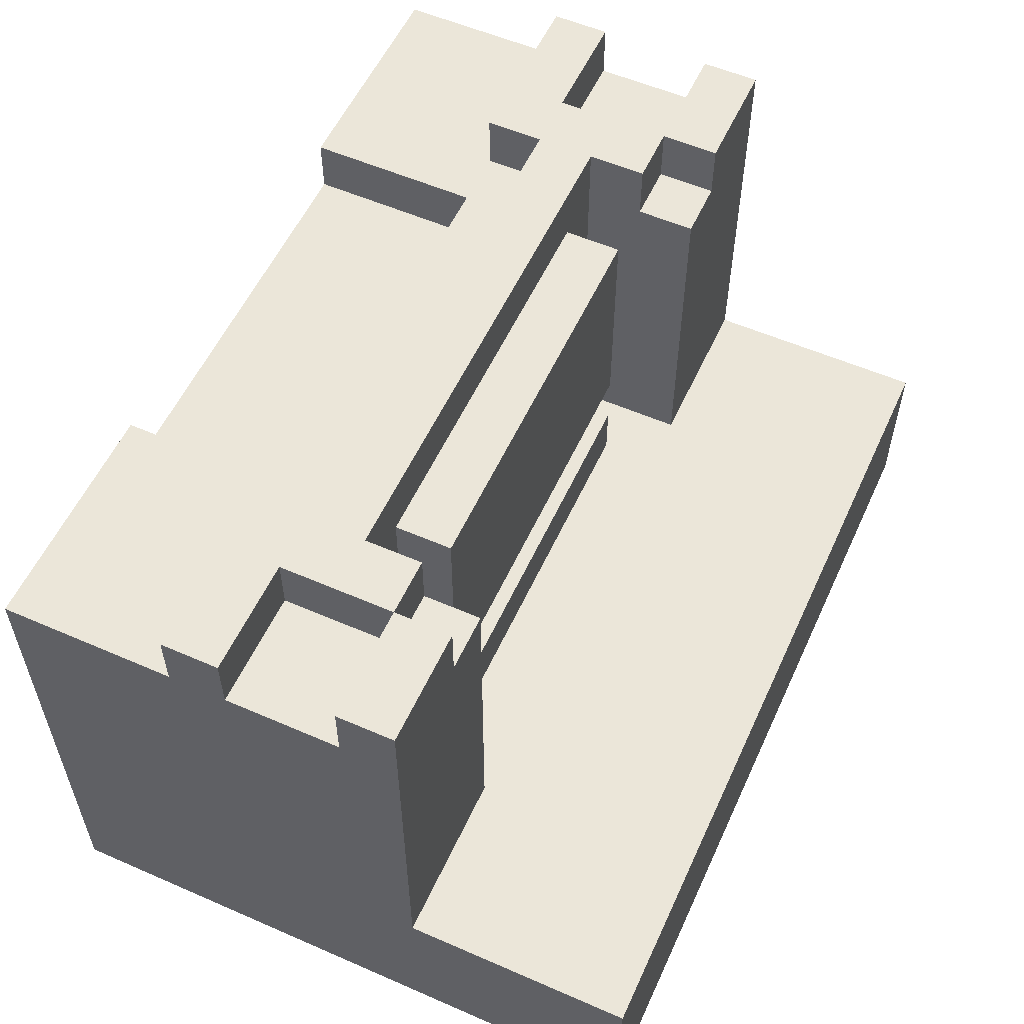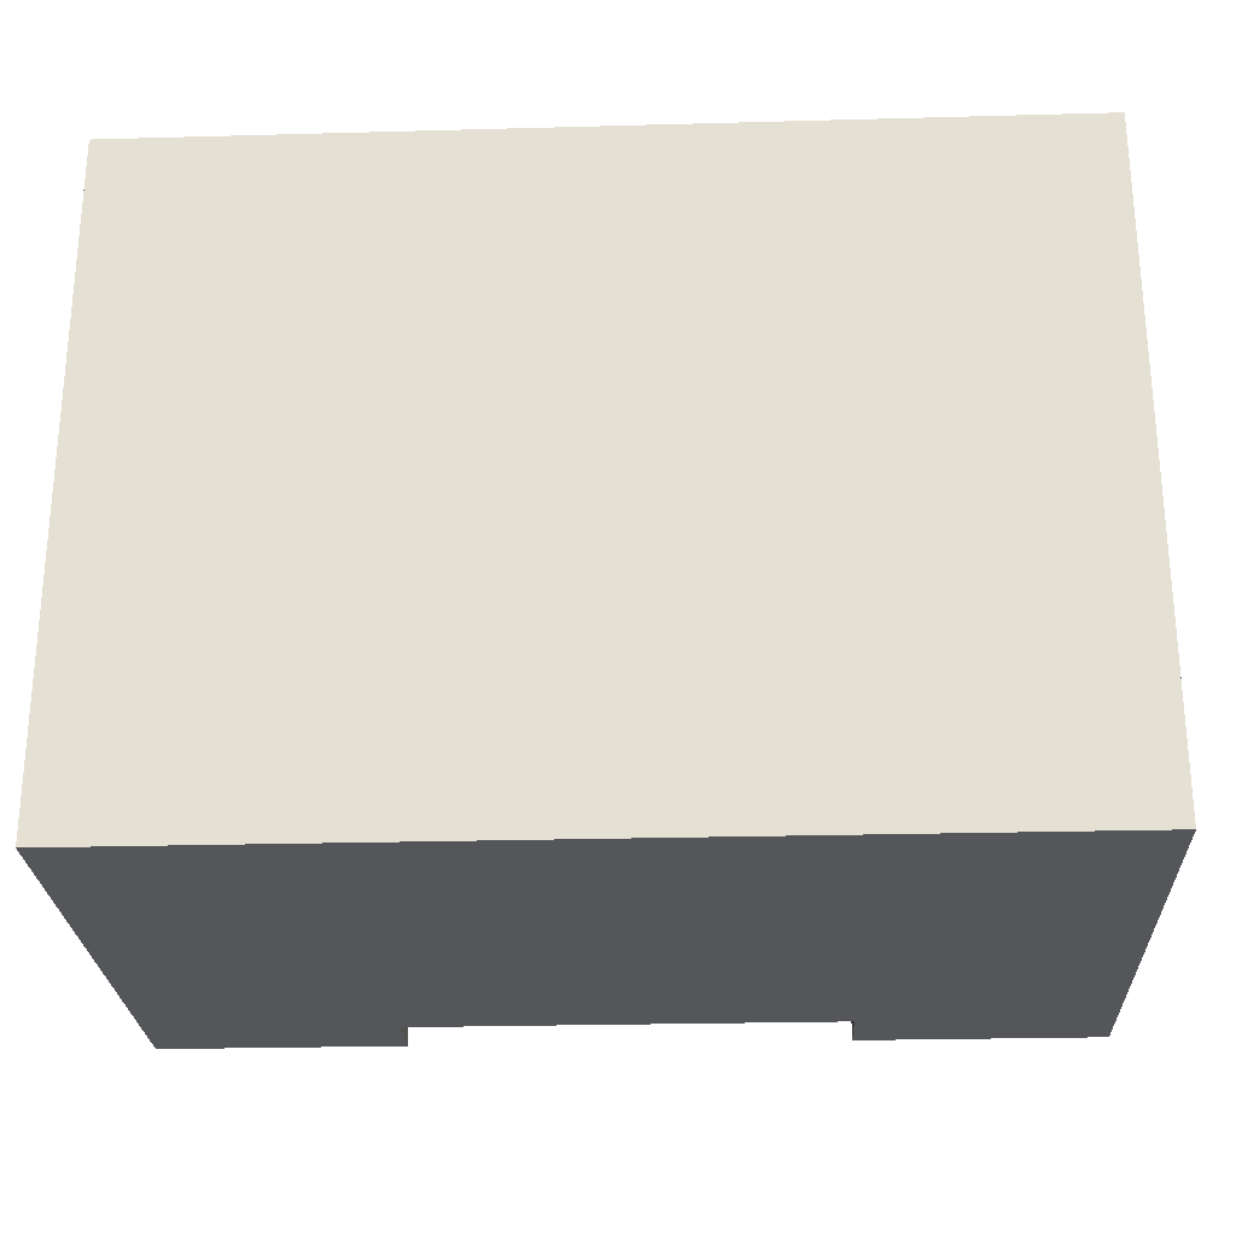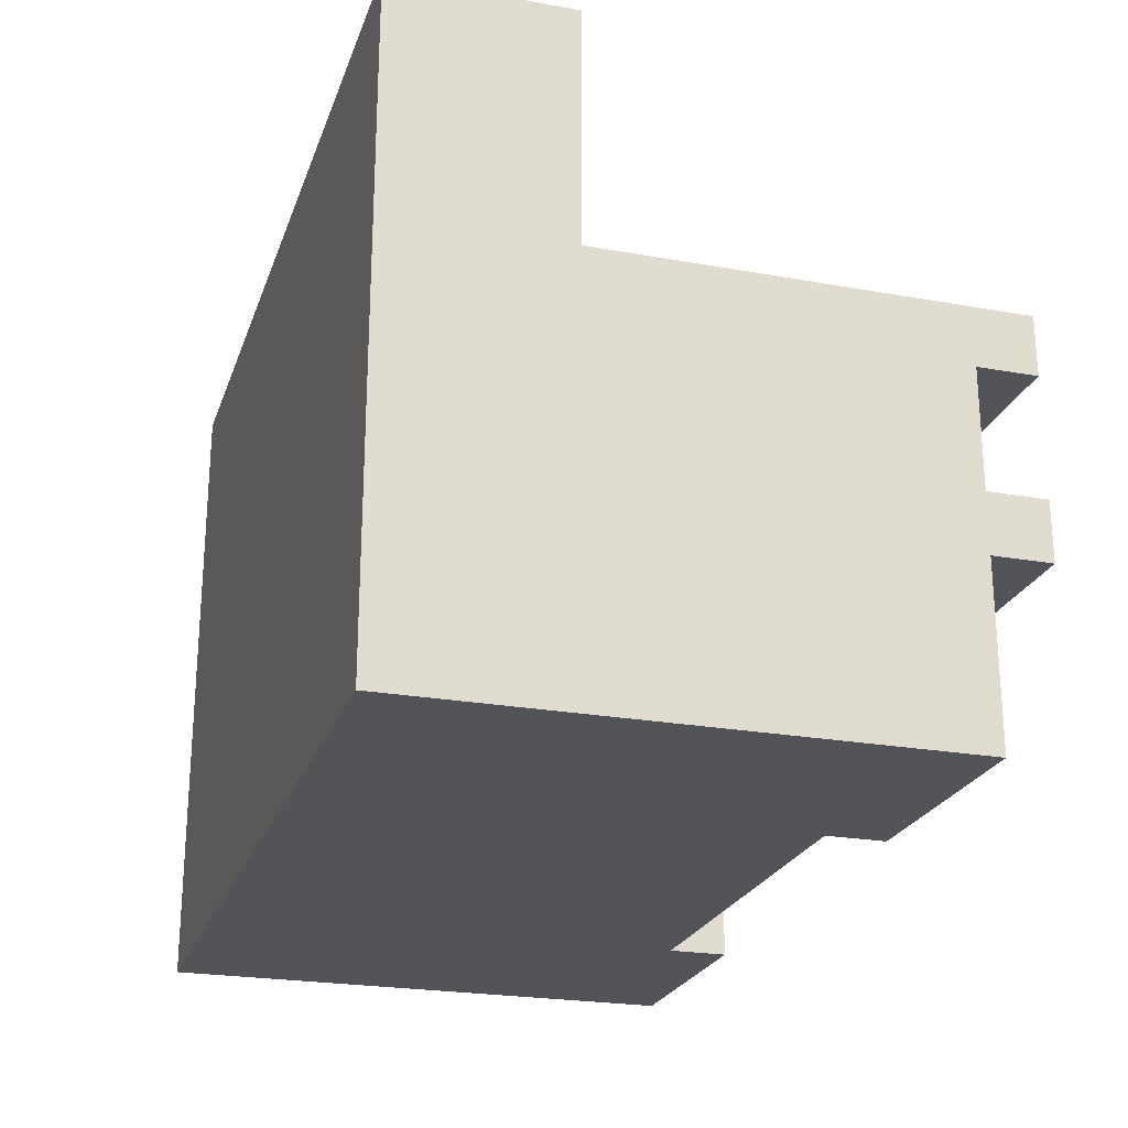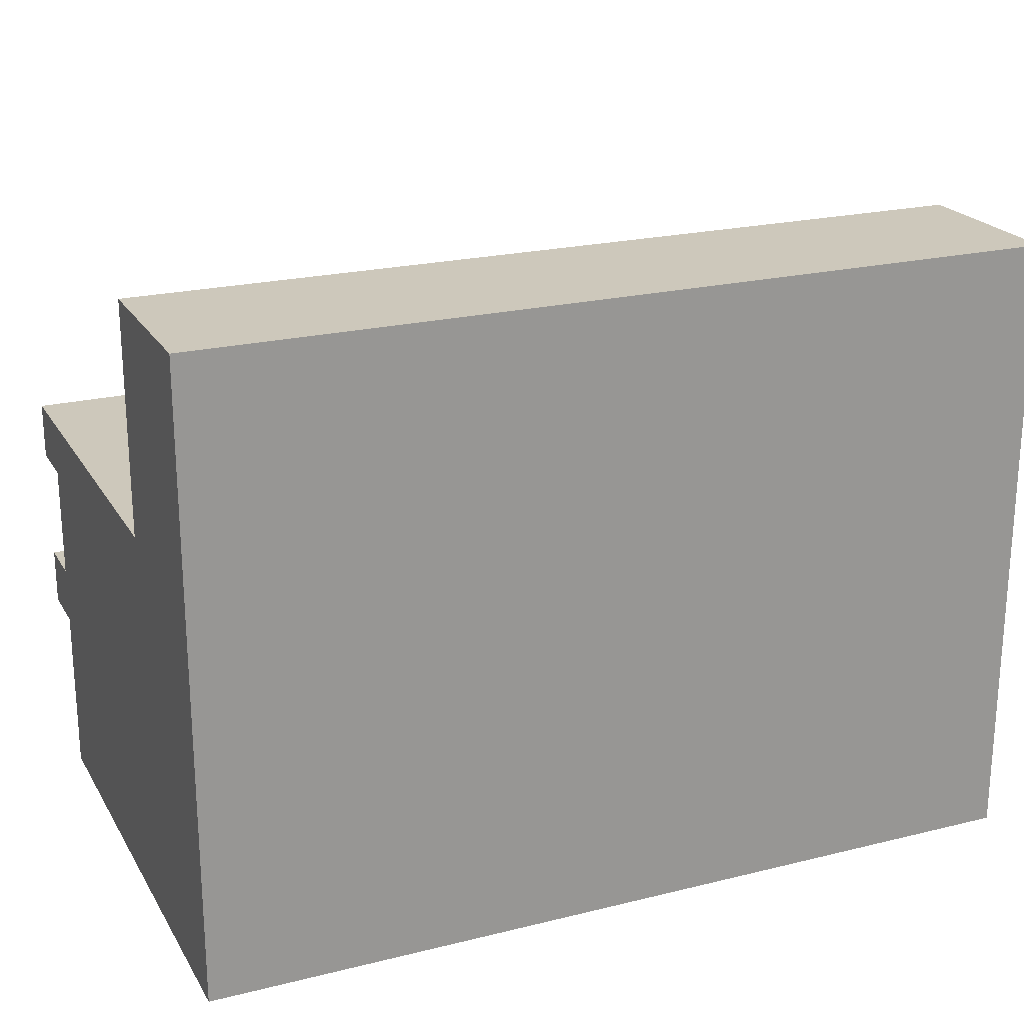
<metadata>
{"format":"obj","ext":"obj","renderer":"f3d","projection":"perspective","resolution":1024,"background":"white","views":[{"elev":56.2,"azim":114.5,"up":"+Z"},{"elev":-25.6,"azim":-177.5,"up":"+Y"},{"elev":-23.6,"azim":-106.8,"up":"+Y"},{"elev":22.0,"azim":156.7,"up":"+Y"}]}
</metadata>
<code>
o
v -1.1 0 0.4
v -1.1 0 0.3
v -1.1 0 -0.5
v -1.1 0.3 0.5
v -1.1 0.3 0.4
v -1.1 0.3 0.3
v -1.1 0.3 0.2
v -1.1 0.3 0.1
v -1.1 0.3 0
v -1.1 0.3 -0.1
v -1.1 0.3 -0.2
v -1.1 0.4 0.5
v -1.1 0.4 0.4
v -1.1 0.4 0.3
v -1.1 0.4 0.2
v -1.1 0.4 0.1
v -1.1 0.4 0
v -1.1 0.4 -0.1
v -1.1 0.4 -0.2
v -1.1 0.5 0.3
v -1.1 0.5 0.2
v -1.1 0.5 0.1
v -1.1 0.5 0
v -1.1 0.5 -0.1
v -1.1 0.5 -0.2
v -1.1 0.6 0.5
v -1.1 0.6 0.4
v -1.1 0.6 0.3
v -1.1 0.6 0.2
v -1.1 0.6 0.1
v -1.1 0.6 0
v -1.1 0.6 -0.1
v -1.1 0.6 -0.2
v -1.1 0.7 0.5
v -1.1 0.7 0.3
v -1.1 0.7 0.2
v -1.1 0.7 0.1
v -1.1 0.7 0
v -1.1 0.7 -0.1
v -1.1 0.7 -0.2
v -1.1 1 -0.3
v -1.1 1 -0.5
v -1.1 1.1 -0.2
v -1.1 1.1 -0.3
v -1.1 1.1 -0.5
v -0.9 0.4 0.5
v -0.9 0.4 0.4
v -0.9 0.6 0.5
v -0.9 0.6 0.4
v -0.7 0.5 0.4
v -0.7 0.5 0
v -0.7 0.5 -0.1
v -0.7 0.5 -0.2
v -0.7 0.6 0.4
v -0.7 0.6 0
v -0.7 0.6 -0.1
v -0.7 0.6 -0.2
v 0 0 0.4
v 0 0 0.3
v 0 0.3 0.4
v 0 0.3 0.3
v 0.1 0.3 0.5
v 0.1 0.3 0.4
v 0.1 0.4 0.5
v 0.1 0.4 0.4
v 0.1 0.5 0.5
v 0.1 0.5 0.3
v 0.1 0.5 -0.2
v 0.1 0.6 0.5
v 0.1 0.6 0.4
v 0.1 0.6 0.2
v 0.1 0.6 0.1
v 0.1 0.6 0
v 0.1 0.6 -0.1
v 0.1 0.6 -0.2
v 0.1 0.7 0.4
v 0.1 0.7 0.3
v 0.1 0.7 0.2
v 0.1 0.7 0.1
v 0.1 0.7 0
v 0.1 0.7 -0.1
v 0.1 0.7 -0.2
v 0.2 0.6 0.5
v 0.2 0.6 0.4
v 0.2 0.7 0.5
v 0.2 0.7 0.4
v -0.9 0.6 0.5
v -0.9 0.6 0.4
v -0.9 0.7 0.5
v -0.9 0.7 0.4
v -0.8 0.3 0.5
v -0.8 0.3 0.4
v -0.8 0.4 0.5
v -0.8 0.4 0.4
v -0.8 0.5 0.5
v -0.8 0.5 0.3
v -0.8 0.5 -0.2
v -0.8 0.6 0.5
v -0.8 0.6 0.4
v -0.8 0.6 0.2
v -0.8 0.6 0.1
v -0.8 0.6 0
v -0.8 0.6 -0.1
v -0.8 0.6 -0.2
v -0.8 0.7 0.4
v -0.8 0.7 0.3
v -0.8 0.7 0.2
v -0.8 0.7 0.1
v -0.8 0.7 0
v -0.8 0.7 -0.1
v -0.8 0.7 -0.2
v -0.7 0 0.4
v -0.7 0 0.3
v -0.7 0.3 0.4
v -0.7 0.3 0.3
v 0 0.5 0.4
v 0 0.5 0
v 0 0.5 -0.1
v 0 0.5 -0.2
v 0 0.6 0.4
v 0 0.6 0
v 0 0.6 -0.1
v 0 0.6 -0.2
v 0.2 0.4 0.5
v 0.2 0.4 0.4
v 0.2 0.6 0.5
v 0.2 0.6 0.4
v 0.4 0 0.4
v 0.4 0 0.3
v 0.4 0 -0.5
v 0.4 0.3 0.5
v 0.4 0.3 0.4
v 0.4 0.3 0.3
v 0.4 0.3 0.2
v 0.4 0.3 0.1
v 0.4 0.3 0
v 0.4 0.3 -0.1
v 0.4 0.3 -0.2
v 0.4 0.4 0.5
v 0.4 0.4 0.4
v 0.4 0.4 0.3
v 0.4 0.4 0.2
v 0.4 0.4 0.1
v 0.4 0.4 0
v 0.4 0.4 -0.1
v 0.4 0.4 -0.2
v 0.4 0.5 0.3
v 0.4 0.5 0.2
v 0.4 0.5 0.1
v 0.4 0.5 0
v 0.4 0.5 -0.1
v 0.4 0.5 -0.2
v 0.4 0.6 0.5
v 0.4 0.6 0.4
v 0.4 0.6 0.3
v 0.4 0.6 0.2
v 0.4 0.6 0.1
v 0.4 0.6 0
v 0.4 0.6 -0.1
v 0.4 0.6 -0.2
v 0.4 0.7 0.5
v 0.4 0.7 0.3
v 0.4 0.7 0.2
v 0.4 0.7 0.1
v 0.4 0.7 0
v 0.4 0.7 -0.1
v 0.4 0.7 -0.2
v 0.4 1 -0.3
v 0.4 1 -0.5
v 0.4 1.1 -0.2
v 0.4 1.1 -0.3
v 0.4 1.1 -0.5
v -1.1 0.3 0.5
v -1.1 0.4 0.5
v -1.1 0.6 0.5
v -1.1 0.7 0.5
v -0.9 0.4 0.5
v -0.9 0.6 0.5
v -0.9 0.7 0.5
v -0.8 0.3 0.5
v -0.8 0.4 0.5
v -0.8 0.5 0.5
v -0.8 0.6 0.5
v 0.1 0.3 0.5
v 0.1 0.4 0.5
v 0.1 0.5 0.5
v 0.1 0.6 0.5
v 0.2 0.4 0.5
v 0.2 0.6 0.5
v 0.2 0.7 0.5
v 0.4 0.3 0.5
v 0.4 0.4 0.5
v 0.4 0.6 0.5
v 0.4 0.7 0.5
v -1.1 0 0.4
v -1.1 0.3 0.4
v -1.1 0.4 0.4
v -1.1 0.6 0.4
v -0.9 0.4 0.4
v -0.9 0.6 0.4
v -0.9 0.7 0.4
v -0.8 0.3 0.4
v -0.8 0.4 0.4
v -0.8 0.6 0.4
v -0.8 0.7 0.4
v -0.7 0 0.4
v -0.7 0.3 0.4
v -0.7 0.5 0.4
v -0.7 0.6 0.4
v 0 0 0.4
v 0 0.3 0.4
v 0 0.5 0.4
v 0 0.6 0.4
v 0.1 0.3 0.4
v 0.1 0.4 0.4
v 0.1 0.6 0.4
v 0.1 0.7 0.4
v 0.2 0.4 0.4
v 0.2 0.6 0.4
v 0.2 0.7 0.4
v 0.4 0 0.4
v 0.4 0.3 0.4
v 0.4 0.4 0.4
v 0.4 0.6 0.4
v -0.7 0 0.3
v -0.7 0.3 0.3
v 0 0 0.3
v 0 0.3 0.3
v -0.7 0.5 -0.1
v -0.7 0.6 -0.1
v 0 0.5 -0.1
v 0 0.6 -0.1
v -1.1 0.7 -0.2
v -1.1 1.1 -0.2
v -0.9 0.7 -0.2
v -0.8 0.5 -0.2
v -0.8 0.6 -0.2
v -0.8 0.7 -0.2
v -0.7 0.5 -0.2
v -0.7 0.6 -0.2
v 0 0.5 -0.2
v 0 0.6 -0.2
v 0.1 0.5 -0.2
v 0.1 0.6 -0.2
v 0.1 0.7 -0.2
v 0.2 0.7 -0.2
v 0.4 0.7 -0.2
v 0.4 1.1 -0.2
v -0.7 0.5 0
v -0.7 0.6 0
v 0 0.5 0
v 0 0.6 0
v -1.1 0 -0.5
v -1.1 1 -0.5
v -1.1 1.1 -0.5
v -1 0 -0.5
v -1 1 -0.5
v 0.3 0 -0.5
v 0.3 1 -0.5
v 0.4 0 -0.5
v 0.4 1 -0.5
v 0.4 1.1 -0.5
v -1.1 0 0.4
v -0.7 0 0.4
v 0 0 0.4
v 0.4 0 0.4
v -1.1 0 0.3
v -1 0 0.3
v -0.7 0 0.3
v 0 0 0.3
v 0.3 0 0.3
v 0.4 0 0.3
v -0.7 0 0.2
v 0 0 0.2
v -1.1 0 -0.5
v -1 0 -0.5
v 0.3 0 -0.5
v 0.4 0 -0.5
v -1.1 0.3 0.5
v -0.8 0.3 0.5
v 0.1 0.3 0.5
v 0.4 0.3 0.5
v -1.1 0.3 0.4
v -0.8 0.3 0.4
v -0.7 0.3 0.4
v 0 0.3 0.4
v 0.1 0.3 0.4
v 0.4 0.3 0.4
v -0.7 0.3 0.3
v 0 0.3 0.3
v -0.8 0.4 0.5
v 0.1 0.4 0.5
v -0.8 0.4 0.4
v 0.1 0.4 0.4
v -1.1 0.6 0.5
v -0.9 0.6 0.5
v 0.2 0.6 0.5
v 0.4 0.6 0.5
v -1.1 0.6 0.4
v -0.9 0.6 0.4
v 0.2 0.6 0.4
v 0.4 0.6 0.4
v -1.1 0.4 0.5
v -0.9 0.4 0.5
v 0.2 0.4 0.5
v 0.4 0.4 0.5
v -1.1 0.4 0.4
v -0.9 0.4 0.4
v 0.2 0.4 0.4
v 0.4 0.4 0.4
v -0.8 0.5 0.5
v 0.1 0.5 0.5
v -0.7 0.5 0.4
v 0 0.5 0.4
v -0.8 0.5 0.3
v 0.1 0.5 0.3
v -0.7 0.5 0
v 0 0.5 0
v -0.7 0.5 -0.1
v 0 0.5 -0.1
v -0.8 0.5 -0.2
v -0.7 0.5 -0.2
v 0 0.5 -0.2
v 0.1 0.5 -0.2
v -0.9 0.6 0.5
v -0.8 0.6 0.5
v 0.1 0.6 0.5
v 0.2 0.6 0.5
v -0.9 0.6 0.4
v -0.8 0.6 0.4
v -0.7 0.6 0.4
v 0 0.6 0.4
v 0.1 0.6 0.4
v 0.2 0.6 0.4
v -0.7 0.6 0
v 0 0.6 0
v -0.7 0.6 -0.1
v 0 0.6 -0.1
v -0.7 0.6 -0.2
v 0 0.6 -0.2
v -1.1 0.7 0.5
v -0.9 0.7 0.5
v 0.2 0.7 0.5
v 0.4 0.7 0.5
v -0.9 0.7 0.4
v -0.8 0.7 0.4
v 0.1 0.7 0.4
v 0.2 0.7 0.4
v -1.1 0.7 0.3
v -1 0.7 0.3
v -0.9 0.7 0.3
v -0.8 0.7 0.3
v 0.1 0.7 0.3
v 0.2 0.7 0.3
v 0.3 0.7 0.3
v 0.4 0.7 0.3
v -1.1 0.7 0.2
v -1 0.7 0.2
v -0.9 0.7 0.2
v -0.8 0.7 0.2
v 0.1 0.7 0.2
v 0.2 0.7 0.2
v 0.3 0.7 0.2
v 0.4 0.7 0.2
v -1.1 0.7 0.1
v -1 0.7 0.1
v -0.9 0.7 0.1
v -0.8 0.7 0.1
v 0.1 0.7 0.1
v 0.2 0.7 0.1
v 0.3 0.7 0.1
v 0.4 0.7 0.1
v -1.1 0.7 0
v -1 0.7 0
v -0.9 0.7 0
v -0.8 0.7 0
v 0.1 0.7 0
v 0.2 0.7 0
v 0.3 0.7 0
v 0.4 0.7 0
v -1.1 0.7 -0.1
v -1 0.7 -0.1
v -0.9 0.7 -0.1
v -0.8 0.7 -0.1
v 0.1 0.7 -0.1
v 0.2 0.7 -0.1
v 0.3 0.7 -0.1
v 0.4 0.7 -0.1
v -1.1 0.7 -0.2
v -0.9 0.7 -0.2
v -0.8 0.7 -0.2
v 0.1 0.7 -0.2
v 0.2 0.7 -0.2
v 0.4 0.7 -0.2
v -1.1 1.1 -0.2
v 0.4 1.1 -0.2
v -1.1 1.1 -0.3
v 0.4 1.1 -0.3
v -1.1 1.1 -0.5
v 0.4 1.1 -0.5
f 5 2 1
f 6 3 2
f 6 2 5
f 7 3 6
f 8 3 7
f 9 3 8
f 10 3 9
f 11 3 10
f 12 5 4
f 13 6 5
f 13 5 12
f 14 7 6
f 14 6 13
f 15 8 7
f 15 7 14
f 16 9 8
f 16 8 15
f 17 10 9
f 17 9 16
f 18 11 10
f 18 10 17
f 19 3 11
f 19 11 18
f 20 14 13
f 20 15 14
f 21 16 15
f 21 15 20
f 22 17 16
f 22 16 21
f 23 18 17
f 23 17 22
f 24 19 18
f 24 18 23
f 25 3 19
f 25 19 24
f 27 20 13
f 28 21 20
f 28 20 27
f 29 22 21
f 29 21 28
f 30 23 22
f 30 22 29
f 31 24 23
f 31 23 30
f 32 25 24
f 32 24 31
f 33 3 25
f 33 25 32
f 34 28 27
f 34 27 26
f 35 29 28
f 35 28 34
f 36 30 29
f 36 29 35
f 37 31 30
f 37 30 36
f 38 32 31
f 38 31 37
f 39 33 32
f 39 32 38
f 40 3 33
f 40 33 39
f 41 3 40
f 42 3 41
f 43 41 40
f 44 42 41
f 44 41 43
f 45 42 44
f 48 47 46
f 49 47 48
f 54 51 50
f 55 51 54
f 56 53 52
f 57 53 56
f 60 59 58
f 61 59 60
f 64 63 62
f 65 63 64
f 69 67 66
f 70 67 69
f 71 68 67
f 72 68 71
f 73 68 72
f 74 68 73
f 75 68 74
f 76 67 70
f 77 71 67
f 77 67 76
f 78 72 71
f 78 71 77
f 79 73 72
f 79 72 78
f 80 74 73
f 80 73 79
f 81 75 74
f 81 74 80
f 82 75 81
f 85 84 83
f 86 84 85
f 87 88 89
f 89 88 90
f 91 92 93
f 93 92 94
f 95 96 98
f 98 96 99
f 96 97 100
f 100 97 101
f 101 97 102
f 102 97 103
f 103 97 104
f 99 96 105
f 96 100 106
f 105 96 106
f 100 101 107
f 106 100 107
f 101 102 108
f 107 101 108
f 102 103 109
f 108 102 109
f 103 104 110
f 109 103 110
f 110 104 111
f 112 113 114
f 114 113 115
f 116 117 120
f 120 117 121
f 118 119 122
f 122 119 123
f 124 125 126
f 126 125 127
f 128 129 132
f 129 130 133
f 132 129 133
f 133 130 134
f 134 130 135
f 135 130 136
f 136 130 137
f 137 130 138
f 131 132 139
f 132 133 140
f 139 132 140
f 133 134 141
f 140 133 141
f 134 135 142
f 141 134 142
f 135 136 143
f 142 135 143
f 136 137 144
f 143 136 144
f 137 138 145
f 144 137 145
f 138 130 146
f 145 138 146
f 140 141 147
f 141 142 147
f 142 143 148
f 147 142 148
f 143 144 149
f 148 143 149
f 144 145 150
f 149 144 150
f 145 146 151
f 150 145 151
f 146 130 152
f 151 146 152
f 140 147 154
f 147 148 155
f 154 147 155
f 148 149 156
f 155 148 156
f 149 150 157
f 156 149 157
f 150 151 158
f 157 150 158
f 151 152 159
f 158 151 159
f 152 130 160
f 159 152 160
f 154 155 161
f 153 154 161
f 155 156 162
f 161 155 162
f 156 157 163
f 162 156 163
f 157 158 164
f 163 157 164
f 158 159 165
f 164 158 165
f 159 160 166
f 165 159 166
f 160 130 167
f 166 160 167
f 167 130 168
f 168 130 169
f 167 168 170
f 168 169 171
f 170 168 171
f 171 169 172
f 177 174 173
f 178 176 175
f 179 176 178
f 180 177 173
f 180 178 177
f 181 178 180
f 182 178 181
f 183 178 182
f 185 182 181
f 186 182 185
f 188 185 184
f 188 187 186
f 188 186 185
f 189 187 188
f 191 188 184
f 192 188 191
f 193 190 189
f 194 190 193
f 199 198 197
f 200 198 199
f 202 196 195
f 204 201 200
f 205 201 204
f 206 203 202
f 206 202 195
f 207 203 206
f 211 203 207
f 212 209 208
f 213 209 212
f 214 211 210
f 214 203 211
f 215 203 214
f 219 217 216
f 220 217 219
f 221 214 210
f 222 214 221
f 223 219 218
f 224 219 223
f 227 226 225
f 228 226 227
f 231 230 229
f 232 230 231
f 235 234 233
f 238 234 235
f 239 237 236
f 240 238 237
f 240 237 239
f 242 238 240
f 243 242 241
f 244 238 242
f 244 242 243
f 245 234 238
f 245 238 244
f 246 234 245
f 247 234 246
f 248 234 247
f 249 250 251
f 251 250 252
f 253 254 256
f 254 255 257
f 256 254 257
f 256 257 258
f 257 255 259
f 258 257 259
f 258 259 260
f 259 255 261
f 260 259 261
f 261 255 262
f 267 264 263
f 268 264 267
f 269 264 268
f 270 266 265
f 271 266 270
f 272 266 271
f 273 269 268
f 273 270 269
f 274 271 270
f 274 270 273
f 275 268 267
f 276 273 268
f 276 268 275
f 276 274 273
f 277 271 274
f 277 274 276
f 277 272 271
f 278 272 277
f 283 280 279
f 284 280 283
f 287 282 281
f 288 282 287
f 289 286 285
f 290 286 289
f 293 292 291
f 294 292 293
f 299 296 295
f 300 296 299
f 301 298 297
f 302 298 301
f 303 304 307
f 307 304 308
f 305 306 309
f 309 306 310
f 311 312 313
f 313 312 314
f 311 313 315
f 314 312 316
f 315 313 317
f 314 316 318
f 315 317 319
f 317 318 319
f 318 316 320
f 319 318 320
f 315 319 321
f 321 319 322
f 320 316 323
f 323 316 324
f 325 326 329
f 329 326 330
f 327 328 333
f 333 328 334
f 331 332 335
f 335 332 336
f 337 338 339
f 339 338 340
f 341 342 345
f 343 344 348
f 345 346 349
f 341 345 349
f 349 346 350
f 350 346 351
f 351 346 352
f 347 348 353
f 348 344 354
f 353 348 354
f 354 344 355
f 355 344 356
f 349 350 357
f 350 351 358
f 357 350 358
f 351 352 359
f 358 351 359
f 359 352 360
f 353 354 361
f 354 355 362
f 361 354 362
f 355 356 363
f 362 355 363
f 363 356 364
f 357 358 365
f 358 359 366
f 365 358 366
f 359 360 367
f 366 359 367
f 367 360 368
f 361 362 369
f 362 363 370
f 369 362 370
f 363 364 371
f 370 363 371
f 371 364 372
f 365 366 373
f 366 367 374
f 373 366 374
f 367 368 375
f 374 367 375
f 375 368 376
f 369 370 377
f 370 371 378
f 377 370 378
f 371 372 379
f 378 371 379
f 379 372 380
f 373 374 381
f 375 376 382
f 381 374 382
f 374 375 382
f 382 376 383
f 383 376 384
f 377 378 385
f 378 379 385
f 385 379 386
f 379 380 387
f 386 379 387
f 387 380 388
f 382 383 389
f 381 382 389
f 383 384 390
f 389 383 390
f 390 384 391
f 385 386 392
f 387 388 393
f 392 386 393
f 386 387 393
f 393 388 394
f 395 396 397
f 397 396 398
f 397 398 399
f 399 398 400

</code>
